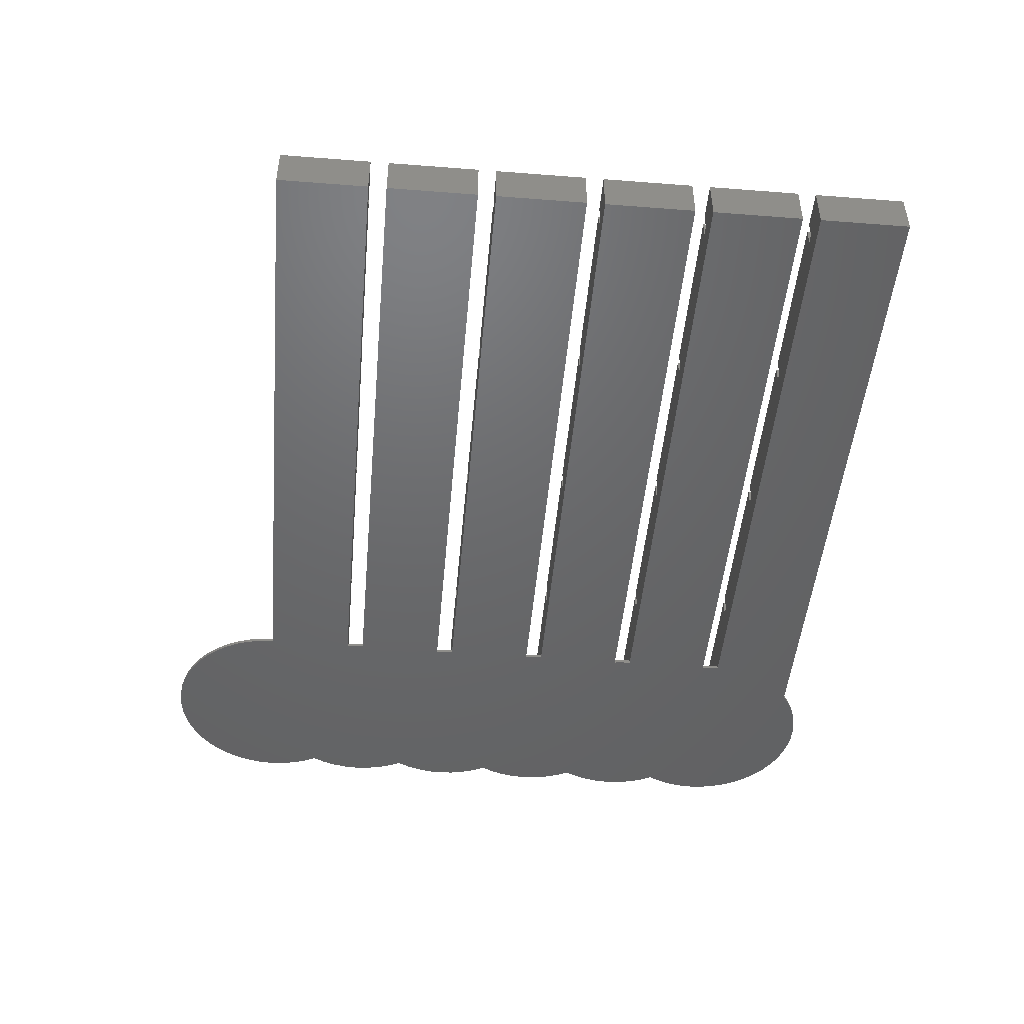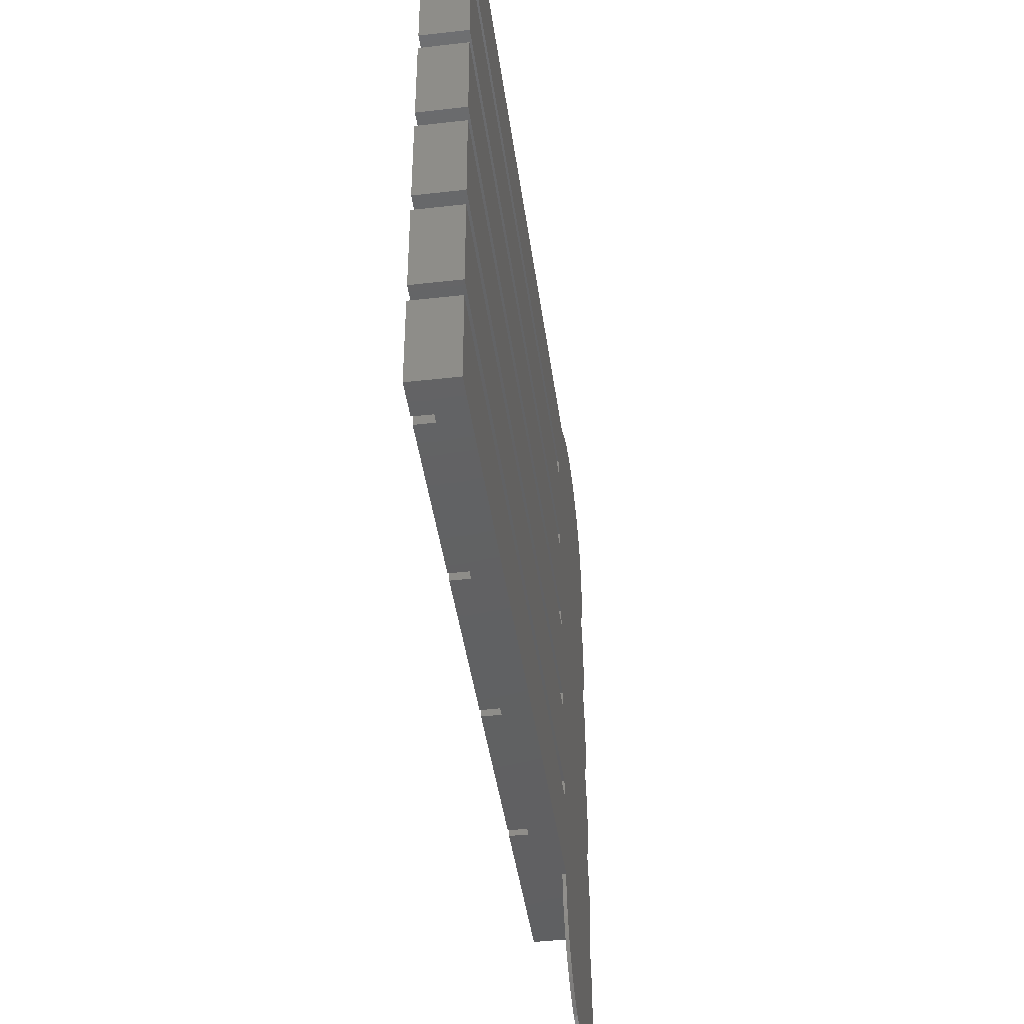
<metadata>
{"format":"stl","ext":"stl","renderer":"f3d","projection":"perspective","resolution":1024,"background":"white","views":[{"elev":-47.6,"azim":85.0,"up":"+Z"},{"elev":-42.9,"azim":97.7,"up":"+Y"}]}
</metadata>
<code>
# stl→obj: 438 verts, 872 faces
v 20 0 5
v 20 10 3
v 20 10 5
v 20 0 3
v 0 10 5
v 0 0 5
v 81 10 5
v 85 0 5
v 85 10 5
v 81 0 5
v 61 10 5
v 80 0 5
v 80 10 5
v 61 0 5
v 41 10 5
v 60 0 5
v 60 10 5
v 41 0 5
v 21 10 5
v 40 0 5
v 40 10 5
v 21 0 5
v 21 0 3
v 21 10 3
v 81 10 3
v 85 10 0
v 80 10 3
v 61 10 3
v 60 10 3
v 41 10 3
v 12.32 10 0
v 40 10 3
v 12.32 10 0.4
v 0 10 0.4
v 12.5 0 0.4
v 12.5 0 0
v 40 0 3
v 41 0 3
v 85 0 0
v 60 0 3
v 61 0 3
v 80 0 3
v 0 0 0.4
v 81 0 3
v -10.96 6 0
v 12.4 -1.567 0
v 12.5 12 0
v -10.96 18 0
v 12.32 22 0
v -10.96 30 0
v -10.96 42 0
v 12.32 34 0
v 12.11 -3.109 0
v 85 22 0
v 85 12 0
v 12.4 10.43 0
v 12.5 24 0
v 85 34 0
v 85 24 0
v 12.4 22.43 0
v 12.5 36 0
v 85 46 0
v 85 36 0
v 12.4 34.43 0
v 12.32 46 0
v 12.5 48 0
v 85 58 0
v 85 48 0
v 12.4 46.43 0
v 12.32 58 0
v 12.5 60 0
v 85 70 0
v 85 60 0
v 12.4 58.43 0
v 11.62 -4.602 0
v 10.95 -6.022 0
v 10.11 -7.347 0
v 9.112 -8.557 0
v 7.968 -9.631 0
v 7.46 70 0
v 6.698 -10.55 0
v -10.96 54 0
v 5.322 -11.31 0
v 3.863 -11.89 0
v 2.342 -12.28 0
v 5.322 71.31 0
v 0.7849 -12.48 0
v 6.698 70.55 0
v -0.7849 -12.48 0
v 3.863 71.89 0
v -2.342 -12.28 0
v 2.342 72.28 0
v -3.863 -11.89 0
v 0.7849 72.48 0
v -5.322 -11.31 0
v -0.7849 72.48 0
v -6.698 -10.55 0
v -2.342 72.28 0
v -7.968 -9.631 0
v -3.863 71.89 0
v -9.112 -8.557 0
v -5.322 71.31 0
v -10.11 -7.347 0
v -6.698 70.55 0
v -10.95 -6.022 0
v -11.62 -4.602 0
v -11.62 4.602 0
v -12.11 -3.109 0
v -12.11 3.109 0
v -12.4 -1.567 0
v -12.4 1.567 0
v -12.5 0 0
v -11.62 43.4 0
v -11.62 52.6 0
v -12.11 44.89 0
v -12.11 51.11 0
v -12.4 46.43 0
v -12.4 49.57 0
v -12.5 48 0
v -11.62 31.4 0
v -11.62 40.6 0
v -12.11 32.89 0
v -12.11 39.11 0
v -12.4 34.43 0
v -12.4 37.57 0
v -12.5 36 0
v -11.62 19.4 0
v -11.62 28.6 0
v -12.11 20.89 0
v -12.11 27.11 0
v -12.4 22.43 0
v -12.4 25.57 0
v -12.5 24 0
v -11.62 7.398 0
v -11.62 16.6 0
v -12.11 8.891 0
v -12.11 15.11 0
v -12.4 10.43 0
v -12.4 13.57 0
v -12.5 12 0
v -7.968 69.63 0
v -9.112 68.56 0
v -10.11 67.35 0
v -10.95 66.02 0
v -11.62 55.4 0
v -11.62 64.6 0
v -12.11 56.89 0
v -12.11 63.11 0
v -12.4 58.43 0
v -12.4 61.57 0
v -12.5 60 0
v 20 12 5
v 20 22 3
v 20 22 5
v 20 12 3
v 0 22 5
v 0 12 5
v 81 22 5
v 85 12 5
v 85 22 5
v 81 12 5
v 61 22 5
v 80 12 5
v 80 22 5
v 61 12 5
v 41 22 5
v 60 12 5
v 60 22 5
v 41 12 5
v 21 22 5
v 40 12 5
v 40 22 5
v 21 12 5
v 21 12 3
v 21 22 3
v 81 22 3
v 80 22 3
v 61 22 3
v 60 22 3
v 41 22 3
v 40 22 3
v 12.32 22 0.4
v 0 22 0.4
v 12.5 12 0.4
v 40 12 3
v 41 12 3
v 60 12 3
v 61 12 3
v 80 12 3
v 0 12 0.4
v 81 12 3
v 20 24 5
v 20 34 3
v 20 34 5
v 20 24 3
v 0 34 5
v 0 24 5
v 81 34 5
v 85 24 5
v 85 34 5
v 81 24 5
v 61 34 5
v 80 24 5
v 80 34 5
v 61 24 5
v 41 34 5
v 60 24 5
v 60 34 5
v 41 24 5
v 21 34 5
v 40 24 5
v 40 34 5
v 21 24 5
v 21 24 3
v 21 34 3
v 81 34 3
v 80 34 3
v 61 34 3
v 60 34 3
v 41 34 3
v 40 34 3
v 12.32 34 0.4
v 0 34 0.4
v 12.5 24 0.4
v 40 24 3
v 41 24 3
v 60 24 3
v 61 24 3
v 80 24 3
v 0 24 0.4
v 81 24 3
v 20 36 5
v 20 46 3
v 20 46 5
v 20 36 3
v 0 46 5
v 0 36 5
v 81 46 5
v 85 36 5
v 85 46 5
v 81 36 5
v 61 46 5
v 80 36 5
v 80 46 5
v 61 36 5
v 41 46 5
v 60 36 5
v 60 46 5
v 41 36 5
v 21 46 5
v 40 36 5
v 40 46 5
v 21 36 5
v 21 36 3
v 21 46 3
v 81 46 3
v 80 46 3
v 61 46 3
v 60 46 3
v 41 46 3
v 40 46 3
v 12.32 46 0.4
v 0 46 0.4
v 12.5 36 0.4
v 40 36 3
v 41 36 3
v 60 36 3
v 61 36 3
v 80 36 3
v 0 36 0.4
v 81 36 3
v 20 48 5
v 20 58 3
v 20 58 5
v 20 48 3
v 0 58 5
v 0 48 5
v 81 58 5
v 85 48 5
v 85 58 5
v 81 48 5
v 61 58 5
v 80 48 5
v 80 58 5
v 61 48 5
v 41 58 5
v 60 48 5
v 60 58 5
v 41 48 5
v 21 58 5
v 40 48 5
v 40 58 5
v 21 48 5
v 21 48 3
v 21 58 3
v 81 58 3
v 80 58 3
v 61 58 3
v 60 58 3
v 41 58 3
v 40 58 3
v 12.32 58 0.4
v 0 58 0.4
v 12.5 48 0.4
v 40 48 3
v 41 48 3
v 60 48 3
v 61 48 3
v 80 48 3
v 0 48 0.4
v 81 48 3
v 20 60 5
v 20 70 3
v 20 70 5
v 20 60 3
v 0 70 5
v 0 60 5
v 81 70 5
v 85 60 5
v 85 70 5
v 81 60 5
v 61 70 5
v 80 60 5
v 80 70 5
v 61 60 5
v 41 70 5
v 60 60 5
v 60 70 5
v 41 60 5
v 21 70 5
v 40 60 5
v 40 70 5
v 21 60 5
v 21 60 3
v 21 70 3
v 81 70 3
v 80 70 3
v 61 70 3
v 60 70 3
v 41 70 3
v 40 70 3
v 7.46 70 0.4
v 0 70 0.4
v 12.5 60 0.4
v 40 60 3
v 41 60 3
v 60 60 3
v 61 60 3
v 80 60 3
v 0 60 0.4
v 81 60 3
v -10.96 6 0.4
v -11.62 4.602 0.4
v 12.11 -3.109 0.4
v 12.4 -1.567 0.4
v -12.11 3.109 0.4
v -12.4 1.567 0.4
v -12.5 0 0.4
v 6.698 70.55 0.4
v 5.322 71.31 0.4
v 3.863 71.89 0.4
v 2.342 72.28 0.4
v 0.7849 72.48 0.4
v -7.968 69.63 0.4
v -10.11 67.35 0.4
v -9.112 68.56 0.4
v -10.96 54 0.4
v -11.62 52.6 0.4
v -12.11 51.11 0.4
v -12.4 49.57 0.4
v -12.11 39.11 0.4
v -11.62 40.6 0.4
v -12.4 37.57 0.4
v -11.62 28.6 0.4
v -10.96 30 0.4
v -12.11 27.11 0.4
v -2.342 72.28 0.4
v -0.7849 72.48 0.4
v 12.4 58.43 0.4
v 12.4 46.43 0.4
v 12.4 34.43 0.4
v 12.4 22.43 0.4
v 12.4 10.43 0.4
v 11.62 -4.602 0.4
v 10.95 -6.022 0.4
v 10.11 -7.347 0.4
v 9.112 -8.557 0.4
v 7.968 -9.631 0.4
v 6.698 -10.55 0.4
v 5.322 -11.31 0.4
v 3.863 -11.89 0.4
v 2.342 -12.28 0.4
v 0.7849 -12.48 0.4
v -0.7849 -12.48 0.4
v -12.4 25.57 0.4
v -3.863 71.89 0.4
v -12.11 15.11 0.4
v -11.62 16.6 0.4
v -5.322 71.31 0.4
v -12.4 13.57 0.4
v -6.698 70.55 0.4
v -2.342 -12.28 0.4
v -3.863 -11.89 0.4
v -10.95 66.02 0.4
v -5.322 -11.31 0.4
v -11.62 64.6 0.4
v -6.698 -10.55 0.4
v -12.11 63.11 0.4
v -10.96 42 0.4
v -10.96 18 0.4
v -12.4 61.57 0.4
v -11.62 55.4 0.4
v -12.5 60 0.4
v -12.11 56.89 0.4
v -12.4 58.43 0.4
v -12.5 12 0.4
v -12.4 10.43 0.4
v -11.62 7.398 0.4
v -12.11 8.891 0.4
v -12.5 24 0.4
v -12.4 22.43 0.4
v -11.62 19.4 0.4
v -12.11 20.89 0.4
v -12.5 36 0.4
v -12.4 34.43 0.4
v -11.62 31.4 0.4
v -12.11 32.89 0.4
v -12.5 48 0.4
v -12.4 46.43 0.4
v -11.62 43.4 0.4
v -12.11 44.89 0.4
v -7.968 -9.631 0.4
v -9.112 -8.557 0.4
v -10.11 -7.347 0.4
v -10.95 -6.022 0.4
v -11.62 -4.602 0.4
v -12.11 -3.109 0.4
v -12.4 -1.567 0.4
f 1 2 3
f 2 1 4
f 5 1 3
f 1 5 6
f 7 8 9
f 8 7 10
f 11 12 13
f 12 11 14
f 15 16 17
f 16 15 18
f 19 20 21
f 20 19 22
f 23 19 24
f 19 23 22
f 9 25 7
f 26 27 25
f 27 26 28
f 28 26 29
f 29 26 30
f 31 30 26
f 30 31 32
f 32 31 24
f 26 25 9
f 24 31 2
f 2 31 33
f 27 11 13
f 11 27 28
f 29 15 17
f 15 29 30
f 32 19 21
f 19 32 24
f 33 3 2
f 3 33 5
f 5 33 34
f 2 23 24
f 23 2 4
f 35 1 6
f 36 23 4
f 23 36 37
f 37 36 38
f 39 38 36
f 38 39 40
f 41 39 42
f 1 35 4
f 35 6 43
f 23 20 22
f 20 23 37
f 38 16 18
f 16 38 40
f 41 12 14
f 12 41 42
f 44 8 10
f 36 4 35
f 40 39 41
f 44 39 8
f 42 39 44
f 20 32 21
f 32 20 37
f 38 15 30
f 15 38 18
f 32 38 30
f 38 32 37
f 16 29 17
f 29 16 40
f 41 11 28
f 11 41 14
f 29 41 28
f 41 29 40
f 12 27 13
f 27 12 42
f 44 7 25
f 7 44 10
f 27 44 25
f 44 27 42
f 43 5 34
f 5 43 6
f 8 26 9
f 26 8 39
f 36 26 39
f 36 31 26
f 45 36 46
f 47 48 49
f 50 49 48
f 51 52 50
f 36 45 31
f 45 46 53
f 47 54 55
f 31 47 56
f 47 49 54
f 48 47 31
f 57 58 59
f 49 57 60
f 57 52 58
f 52 57 49
f 61 62 63
f 52 61 64
f 61 65 62
f 65 61 52
f 66 67 68
f 65 66 69
f 66 70 67
f 70 66 65
f 71 72 73
f 70 71 74
f 45 53 75
f 45 75 76
f 45 76 77
f 45 77 78
f 45 78 79
f 71 80 72
f 70 80 71
f 49 50 52
f 45 79 81
f 82 65 51
f 45 81 83
f 65 82 70
f 45 83 84
f 70 82 80
f 45 84 85
f 86 80 82
f 45 85 87
f 80 86 88
f 45 87 89
f 86 82 90
f 45 89 91
f 90 82 92
f 45 91 93
f 92 82 94
f 45 93 95
f 94 82 96
f 45 95 97
f 96 82 98
f 45 97 99
f 98 82 100
f 45 99 101
f 100 82 102
f 45 101 103
f 102 82 104
f 45 103 105
f 31 45 48
f 52 51 65
f 106 45 105
f 106 107 45
f 108 107 106
f 108 109 107
f 110 109 108
f 110 111 109
f 111 110 112
f 113 82 51
f 113 114 82
f 115 114 113
f 115 116 114
f 117 116 115
f 117 118 116
f 118 117 119
f 120 51 50
f 120 121 51
f 122 121 120
f 122 123 121
f 124 123 122
f 124 125 123
f 125 124 126
f 127 50 48
f 127 128 50
f 129 128 127
f 129 130 128
f 131 130 129
f 131 132 130
f 132 131 133
f 134 48 45
f 134 135 48
f 136 135 134
f 136 137 135
f 138 137 136
f 138 139 137
f 139 138 140
f 104 82 141
f 141 82 142
f 142 82 143
f 143 82 144
f 145 144 82
f 145 146 144
f 147 146 145
f 147 148 146
f 149 148 147
f 149 150 148
f 150 149 151
f 152 153 154
f 153 152 155
f 156 152 154
f 152 156 157
f 158 159 160
f 159 158 161
f 162 163 164
f 163 162 165
f 166 167 168
f 167 166 169
f 170 171 172
f 171 170 173
f 174 170 175
f 170 174 173
f 160 176 158
f 54 177 176
f 177 54 178
f 178 54 179
f 179 54 180
f 49 180 54
f 180 49 181
f 181 49 175
f 54 176 160
f 175 49 153
f 153 49 182
f 177 162 164
f 162 177 178
f 179 166 168
f 166 179 180
f 181 170 172
f 170 181 175
f 182 154 153
f 154 182 156
f 156 182 183
f 153 174 175
f 174 153 155
f 184 152 157
f 47 174 155
f 174 47 185
f 185 47 186
f 55 186 47
f 186 55 187
f 188 55 189
f 152 184 155
f 184 157 190
f 174 171 173
f 171 174 185
f 186 167 169
f 167 186 187
f 188 163 165
f 163 188 189
f 191 159 161
f 47 155 184
f 187 55 188
f 191 55 159
f 189 55 191
f 171 181 172
f 181 171 185
f 186 166 180
f 166 186 169
f 181 186 180
f 186 181 185
f 167 179 168
f 179 167 187
f 188 162 178
f 162 188 165
f 179 188 178
f 188 179 187
f 163 177 164
f 177 163 189
f 191 158 176
f 158 191 161
f 177 191 176
f 191 177 189
f 190 156 183
f 156 190 157
f 159 54 160
f 54 159 55
f 192 193 194
f 193 192 195
f 196 192 194
f 192 196 197
f 198 199 200
f 199 198 201
f 202 203 204
f 203 202 205
f 206 207 208
f 207 206 209
f 210 211 212
f 211 210 213
f 214 210 215
f 210 214 213
f 200 216 198
f 58 217 216
f 217 58 218
f 218 58 219
f 219 58 220
f 52 220 58
f 220 52 221
f 221 52 215
f 58 216 200
f 215 52 193
f 193 52 222
f 217 202 204
f 202 217 218
f 219 206 208
f 206 219 220
f 221 210 212
f 210 221 215
f 222 194 193
f 194 222 196
f 196 222 223
f 193 214 215
f 214 193 195
f 224 192 197
f 57 214 195
f 214 57 225
f 225 57 226
f 59 226 57
f 226 59 227
f 228 59 229
f 192 224 195
f 224 197 230
f 214 211 213
f 211 214 225
f 226 207 209
f 207 226 227
f 228 203 205
f 203 228 229
f 231 199 201
f 57 195 224
f 227 59 228
f 231 59 199
f 229 59 231
f 211 221 212
f 221 211 225
f 226 206 220
f 206 226 209
f 221 226 220
f 226 221 225
f 207 219 208
f 219 207 227
f 228 202 218
f 202 228 205
f 219 228 218
f 228 219 227
f 203 217 204
f 217 203 229
f 231 198 216
f 198 231 201
f 217 231 216
f 231 217 229
f 230 196 223
f 196 230 197
f 199 58 200
f 58 199 59
f 232 233 234
f 233 232 235
f 236 232 234
f 232 236 237
f 238 239 240
f 239 238 241
f 242 243 244
f 243 242 245
f 246 247 248
f 247 246 249
f 250 251 252
f 251 250 253
f 254 250 255
f 250 254 253
f 240 256 238
f 62 257 256
f 257 62 258
f 258 62 259
f 259 62 260
f 65 260 62
f 260 65 261
f 261 65 255
f 62 256 240
f 255 65 233
f 233 65 262
f 257 242 244
f 242 257 258
f 259 246 248
f 246 259 260
f 261 250 252
f 250 261 255
f 262 234 233
f 234 262 236
f 236 262 263
f 233 254 255
f 254 233 235
f 264 232 237
f 61 254 235
f 254 61 265
f 265 61 266
f 63 266 61
f 266 63 267
f 268 63 269
f 232 264 235
f 264 237 270
f 254 251 253
f 251 254 265
f 266 247 249
f 247 266 267
f 268 243 245
f 243 268 269
f 271 239 241
f 61 235 264
f 267 63 268
f 271 63 239
f 269 63 271
f 251 261 252
f 261 251 265
f 266 246 260
f 246 266 249
f 261 266 260
f 266 261 265
f 247 259 248
f 259 247 267
f 268 242 258
f 242 268 245
f 259 268 258
f 268 259 267
f 243 257 244
f 257 243 269
f 271 238 256
f 238 271 241
f 257 271 256
f 271 257 269
f 270 236 263
f 236 270 237
f 239 62 240
f 62 239 63
f 272 273 274
f 273 272 275
f 276 272 274
f 272 276 277
f 278 279 280
f 279 278 281
f 282 283 284
f 283 282 285
f 286 287 288
f 287 286 289
f 290 291 292
f 291 290 293
f 294 290 295
f 290 294 293
f 280 296 278
f 67 297 296
f 297 67 298
f 298 67 299
f 299 67 300
f 70 300 67
f 300 70 301
f 301 70 295
f 67 296 280
f 295 70 273
f 273 70 302
f 297 282 284
f 282 297 298
f 299 286 288
f 286 299 300
f 301 290 292
f 290 301 295
f 302 274 273
f 274 302 276
f 276 302 303
f 273 294 295
f 294 273 275
f 304 272 277
f 66 294 275
f 294 66 305
f 305 66 306
f 68 306 66
f 306 68 307
f 308 68 309
f 272 304 275
f 304 277 310
f 294 291 293
f 291 294 305
f 306 287 289
f 287 306 307
f 308 283 285
f 283 308 309
f 311 279 281
f 66 275 304
f 307 68 308
f 311 68 279
f 309 68 311
f 291 301 292
f 301 291 305
f 306 286 300
f 286 306 289
f 301 306 300
f 306 301 305
f 287 299 288
f 299 287 307
f 308 282 298
f 282 308 285
f 299 308 298
f 308 299 307
f 283 297 284
f 297 283 309
f 311 278 296
f 278 311 281
f 297 311 296
f 311 297 309
f 310 276 303
f 276 310 277
f 279 67 280
f 67 279 68
f 312 313 314
f 313 312 315
f 316 312 314
f 312 316 317
f 318 319 320
f 319 318 321
f 322 323 324
f 323 322 325
f 326 327 328
f 327 326 329
f 330 331 332
f 331 330 333
f 334 330 335
f 330 334 333
f 320 336 318
f 72 337 336
f 337 72 338
f 338 72 339
f 339 72 340
f 80 340 72
f 340 80 341
f 341 80 335
f 72 336 320
f 335 80 313
f 313 80 342
f 337 322 324
f 322 337 338
f 339 326 328
f 326 339 340
f 341 330 332
f 330 341 335
f 342 314 313
f 314 342 316
f 316 342 343
f 313 334 335
f 334 313 315
f 344 312 317
f 71 334 315
f 334 71 345
f 345 71 346
f 73 346 71
f 346 73 347
f 348 73 349
f 312 344 315
f 344 317 350
f 334 331 333
f 331 334 345
f 346 327 329
f 327 346 347
f 348 323 325
f 323 348 349
f 351 319 321
f 71 315 344
f 347 73 348
f 351 73 319
f 349 73 351
f 331 341 332
f 341 331 345
f 346 326 340
f 326 346 329
f 341 346 340
f 346 341 345
f 327 339 328
f 339 327 347
f 348 322 338
f 322 348 325
f 339 348 338
f 348 339 347
f 323 337 324
f 337 323 349
f 351 318 336
f 318 351 321
f 337 351 336
f 351 337 349
f 350 316 343
f 316 350 317
f 319 72 320
f 72 319 73
f 107 352 45
f 352 107 353
f 354 46 355
f 46 354 53
f 111 356 109
f 356 111 357
f 112 357 111
f 357 112 358
f 343 359 360
f 343 360 361
f 343 361 362
f 343 362 363
f 359 343 342
f 364 350 343
f 365 350 366
f 303 367 310
f 368 310 367
f 369 310 368
f 370 310 369
f 371 270 372
f 373 270 371
f 374 230 375
f 376 230 374
f 377 343 378
f 378 343 363
f 350 379 344
f 379 350 302
f 302 350 303
f 310 380 304
f 380 310 262
f 262 310 263
f 270 381 264
f 381 270 222
f 222 270 223
f 230 382 224
f 382 230 182
f 182 230 183
f 190 383 184
f 383 190 33
f 33 190 34
f 43 355 35
f 355 43 354
f 354 43 384
f 384 43 385
f 385 43 386
f 386 43 387
f 387 43 388
f 388 43 389
f 389 43 390
f 390 43 391
f 391 43 392
f 392 43 393
f 43 394 393
f 395 230 376
f 396 343 377
f 397 190 398
f 399 343 396
f 400 190 397
f 401 343 399
f 353 43 352
f 364 343 401
f 43 402 394
f 350 364 366
f 43 403 402
f 404 350 365
f 43 405 403
f 406 350 404
f 43 407 405
f 408 350 406
f 372 270 409
f 398 190 410
f 411 350 408
f 303 412 367
f 413 350 411
f 303 414 412
f 415 350 413
f 303 415 414
f 350 415 303
f 416 190 400
f 34 352 43
f 417 190 416
f 352 34 418
f 418 34 419
f 34 417 419
f 190 417 34
f 420 230 395
f 183 410 190
f 421 230 420
f 410 183 422
f 422 183 423
f 183 421 423
f 230 421 183
f 424 270 373
f 223 375 230
f 425 270 424
f 375 223 426
f 426 223 427
f 223 425 427
f 270 425 223
f 428 310 370
f 263 409 270
f 429 310 428
f 409 263 430
f 430 263 431
f 263 429 431
f 310 429 263
f 43 432 407
f 43 433 432
f 43 434 433
f 43 435 434
f 356 43 353
f 43 436 435
f 357 43 356
f 43 437 436
f 358 43 357
f 43 438 437
f 43 358 438
f 109 353 107
f 353 109 356
f 355 36 35
f 36 355 46
f 89 393 394
f 393 89 87
f 106 437 108
f 437 106 436
f 105 436 106
f 436 105 435
f 87 392 393
f 392 87 85
f 84 390 391
f 390 84 83
f 385 75 384
f 75 385 76
f 384 53 354
f 53 384 75
f 79 387 388
f 387 79 78
f 85 391 392
f 391 85 84
f 81 388 389
f 388 81 79
f 83 389 390
f 389 83 81
f 386 76 385
f 76 386 77
f 387 77 386
f 77 387 78
f 95 403 405
f 403 95 93
f 91 394 402
f 394 91 89
f 93 402 403
f 402 93 91
f 101 434 103
f 434 101 433
f 101 432 433
f 432 101 99
f 108 438 110
f 438 108 437
f 110 358 112
f 358 110 438
f 103 435 105
f 435 103 434
f 97 405 407
f 405 97 95
f 99 407 432
f 407 99 97
f 137 398 135
f 398 137 397
f 33 56 383
f 56 33 31
f 138 416 140
f 416 138 417
f 139 397 137
f 397 139 400
f 140 400 139
f 400 140 416
f 135 410 48
f 410 135 398
f 383 47 184
f 47 383 56
f 136 417 138
f 417 136 419
f 45 418 134
f 418 45 352
f 134 419 136
f 419 134 418
f 130 374 128
f 374 130 376
f 382 57 224
f 57 382 60
f 133 395 132
f 395 133 420
f 131 420 133
f 420 131 421
f 132 376 130
f 376 132 395
f 128 375 50
f 375 128 374
f 182 60 382
f 60 182 49
f 129 421 131
f 421 129 423
f 127 423 129
f 423 127 422
f 48 422 127
f 422 48 410
f 123 372 121
f 372 123 371
f 222 64 381
f 64 222 52
f 124 424 126
f 424 124 425
f 125 371 123
f 371 125 373
f 126 373 125
f 373 126 424
f 121 409 51
f 409 121 372
f 381 61 264
f 61 381 64
f 122 425 124
f 425 122 427
f 50 426 120
f 426 50 375
f 120 427 122
f 427 120 426
f 116 368 114
f 368 116 369
f 262 69 380
f 69 262 65
f 117 428 119
f 428 117 429
f 118 369 116
f 369 118 370
f 119 370 118
f 370 119 428
f 114 367 82
f 367 114 368
f 380 66 304
f 66 380 69
f 115 429 117
f 429 115 431
f 51 430 113
f 430 51 409
f 113 431 115
f 431 113 430
f 90 362 361
f 362 90 92
f 102 401 399
f 401 102 104
f 148 406 146
f 406 148 408
f 302 74 379
f 74 302 70
f 88 360 359
f 360 88 86
f 149 413 151
f 413 149 415
f 144 365 143
f 365 144 404
f 104 364 401
f 364 104 141
f 100 399 396
f 399 100 102
f 96 377 378
f 377 96 98
f 92 363 362
f 363 92 94
f 86 361 360
f 361 86 90
f 80 359 342
f 359 80 88
f 150 408 148
f 408 150 411
f 151 411 150
f 411 151 413
f 146 404 144
f 404 146 406
f 98 396 377
f 396 98 100
f 141 366 364
f 366 141 142
f 143 366 142
f 366 143 365
f 379 71 344
f 71 379 74
f 147 415 149
f 415 147 414
f 94 378 363
f 378 94 96
f 82 412 145
f 412 82 367
f 145 414 147
f 414 145 412

</code>
